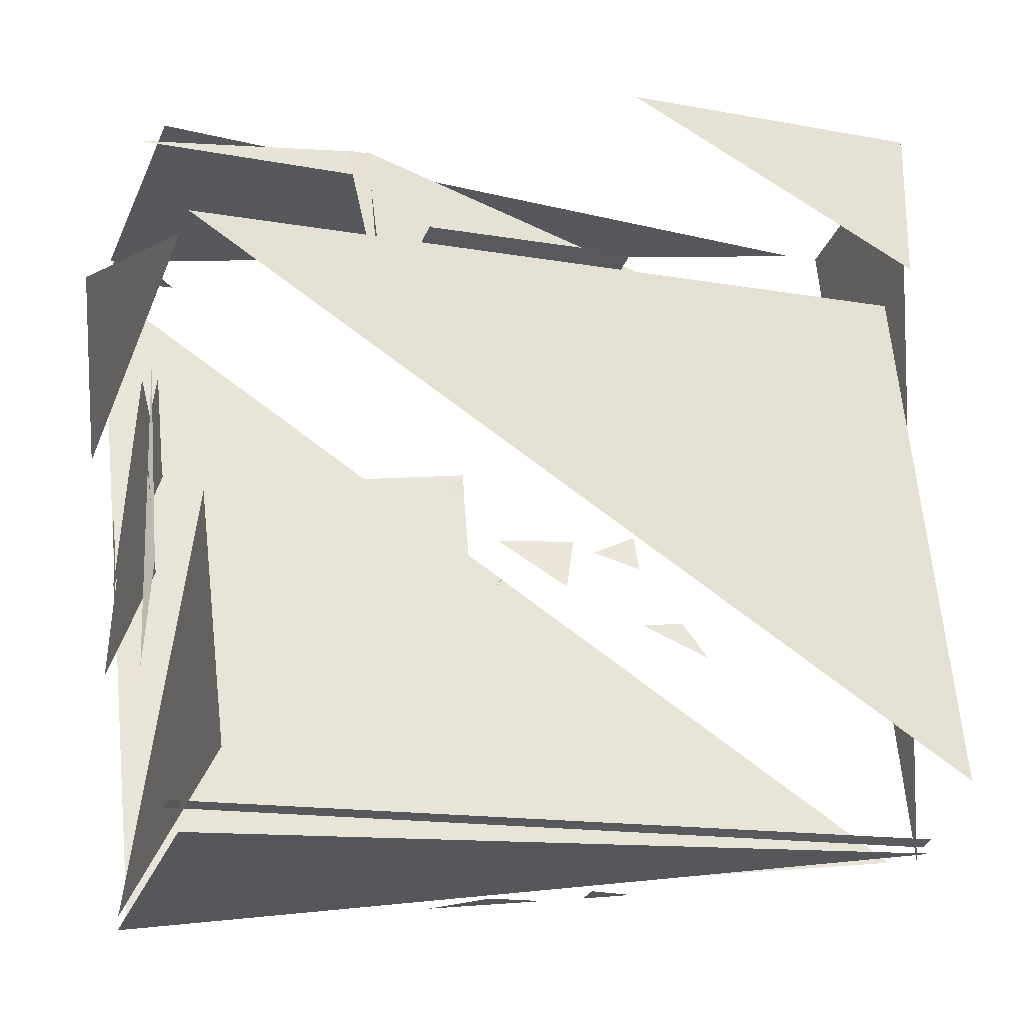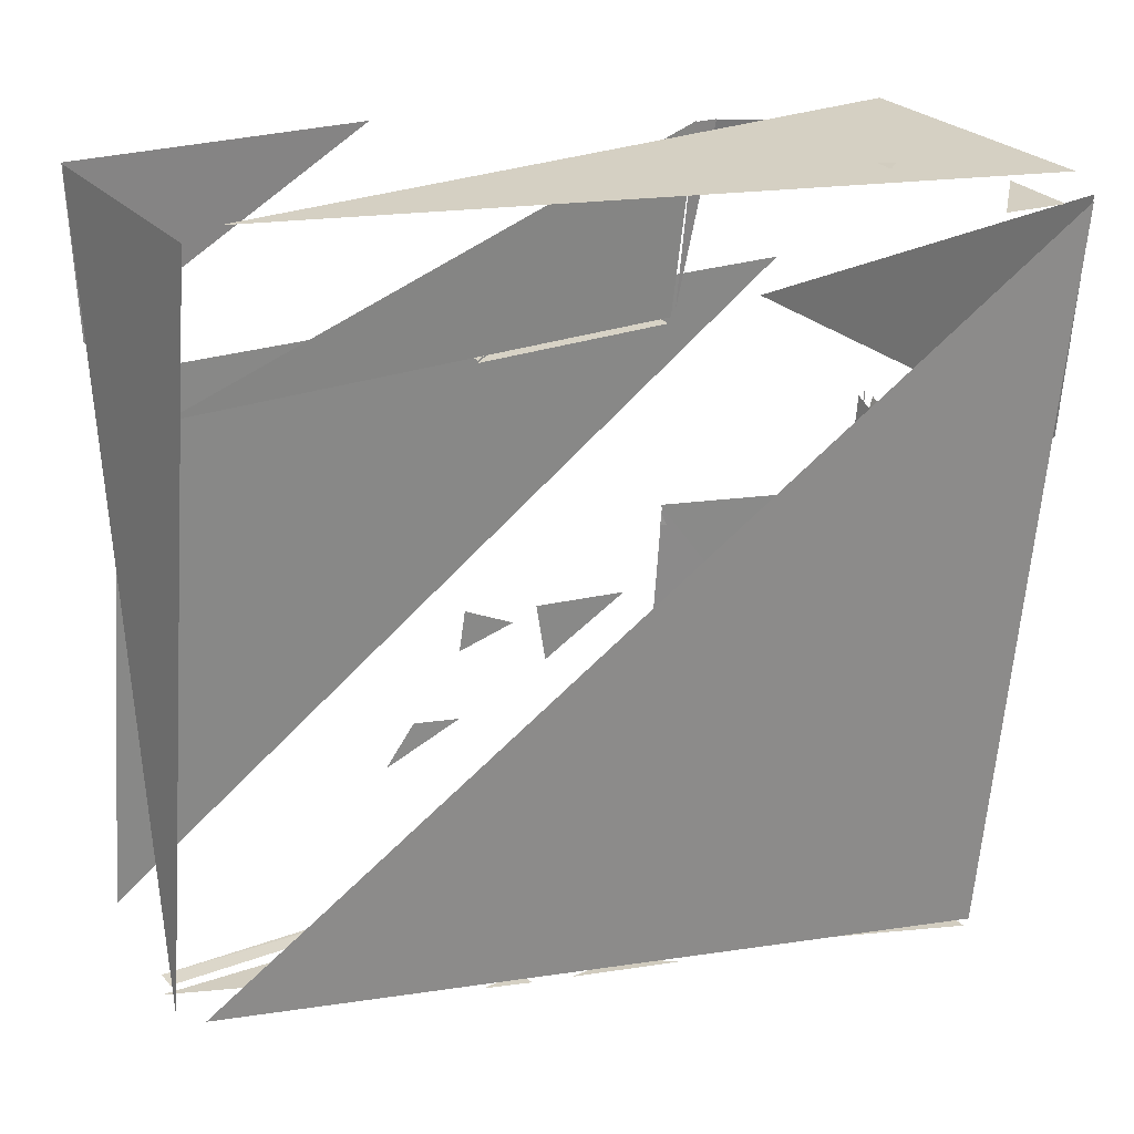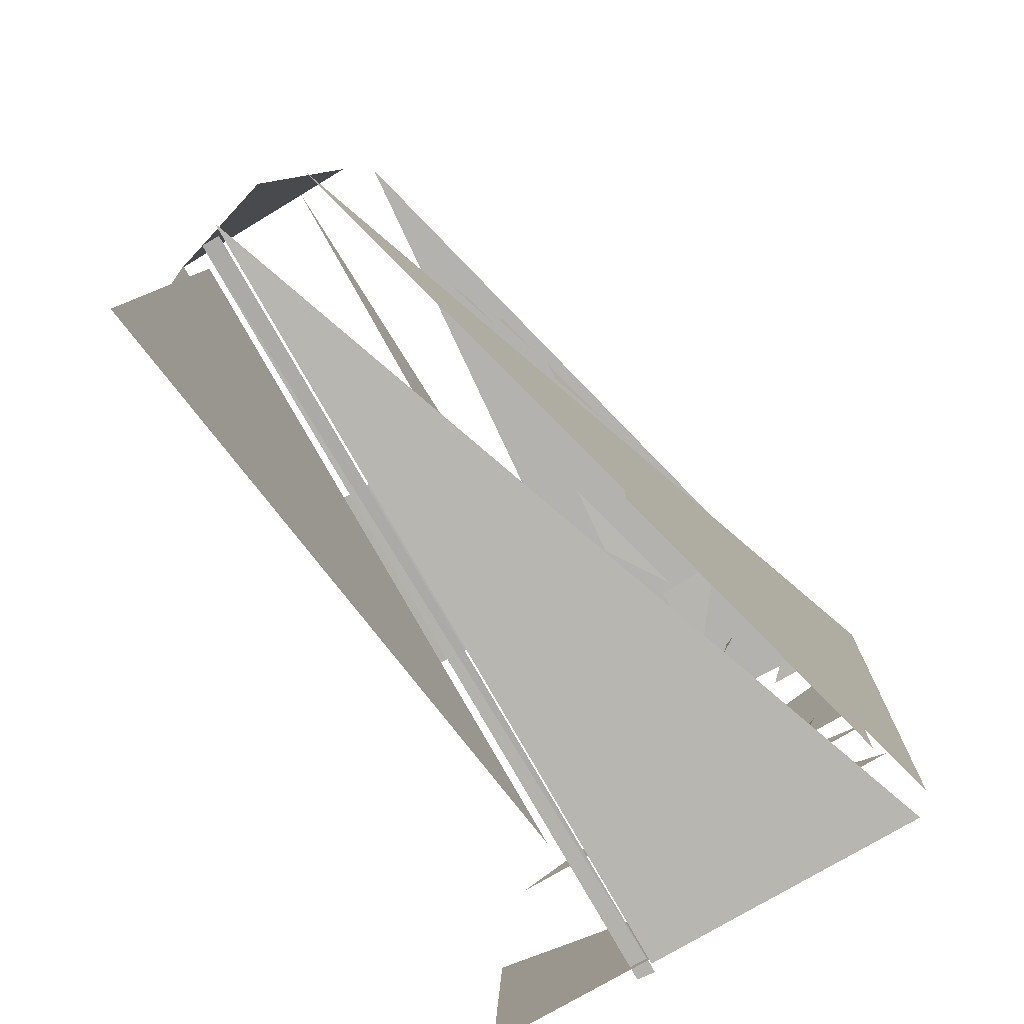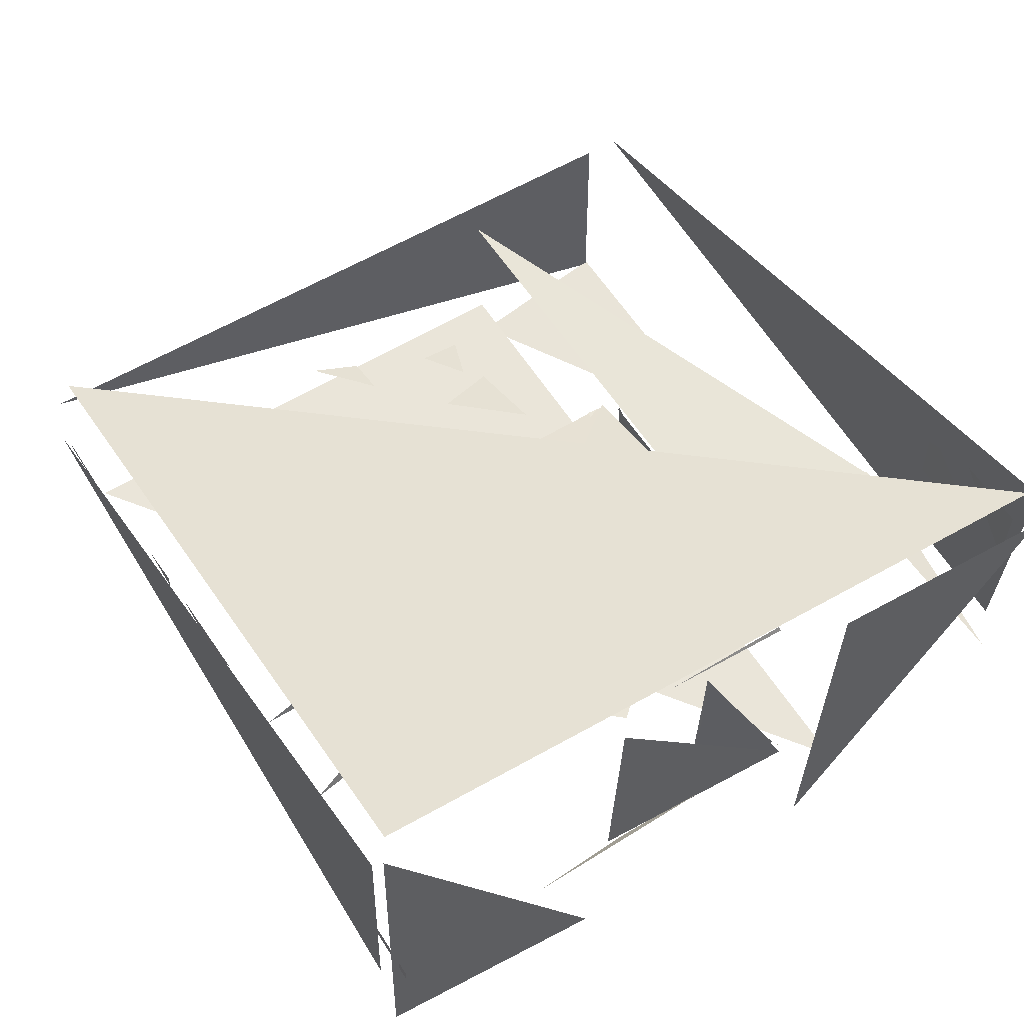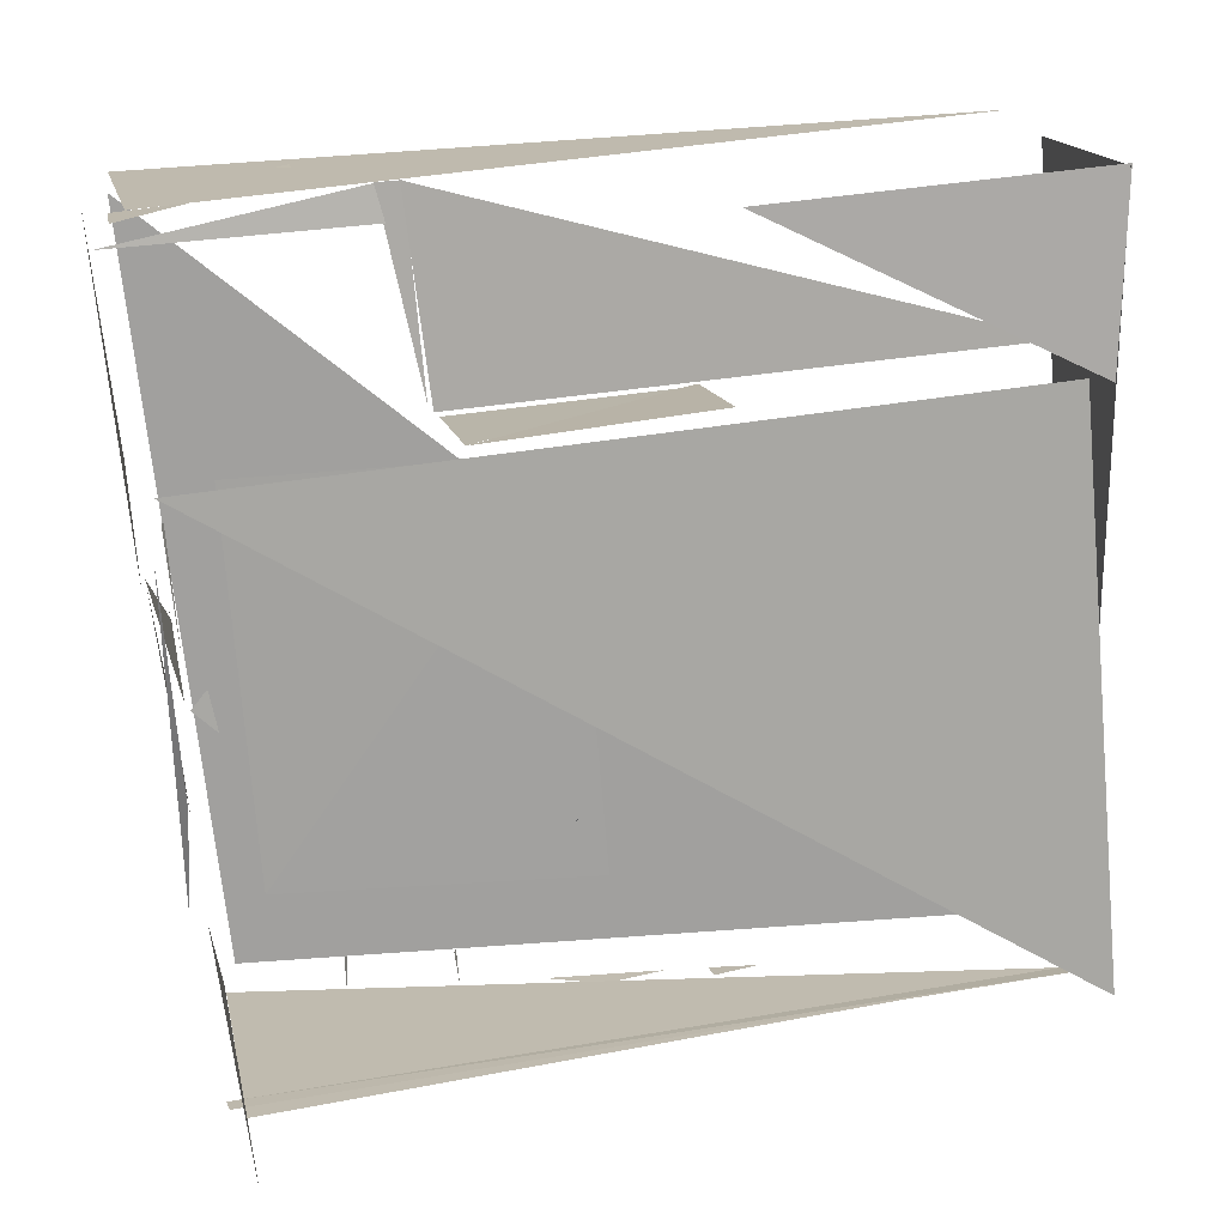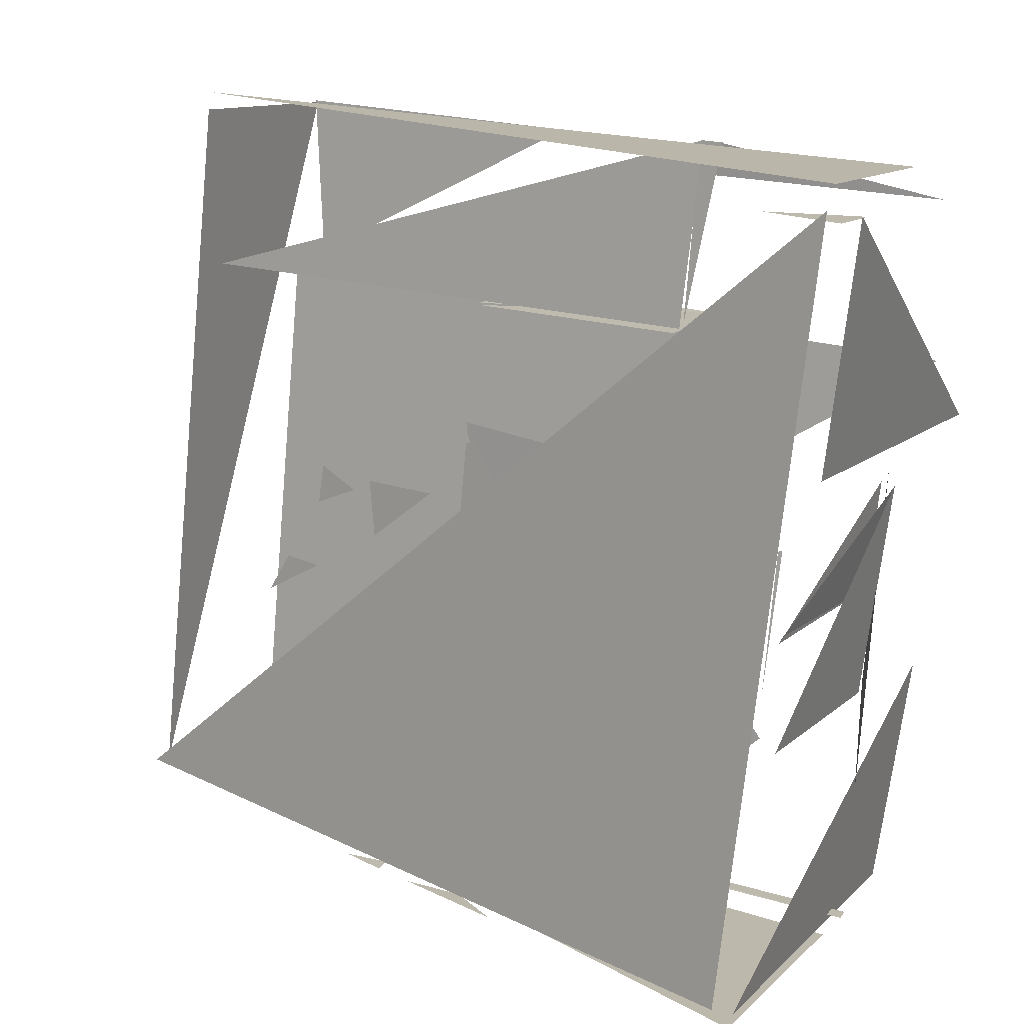
<metadata>
{"format":"obj","ext":"obj","renderer":"f3d","projection":"perspective","resolution":1024,"background":"white","views":[{"elev":-30.6,"azim":-19.0,"up":"+Z"},{"elev":28.6,"azim":145.0,"up":"+Z"},{"elev":-75.9,"azim":120.5,"up":"+Z"},{"elev":58.6,"azim":-127.4,"up":"+Y"},{"elev":15.1,"azim":-10.6,"up":"+Z"},{"elev":12.0,"azim":-153.8,"up":"+Z"}]}
</metadata>
<code>
v -0.9482 -0.09272 0.208
v -0.8664 -0.06502 -0.3715
v -0.8754 0.9882 -0.3562
v -1.029 0.3817 0.7752
v -0.9624 0.9861 0.2752
v -0.9561 0.3858 0.2574
v -0.9606 0.3753 0.5117
v -0.9631 0.981 0.5276
v -1.029 0.3817 0.7752
v -0.9932 0.3706 0.7824
v -0.9615 0.3792 0.5148
v -0.9642 0.9805 0.5255
v -1.12 0.9641 1.461
v -1.051 0.9808 0.8942
v -1.047 -0.08748 0.8766
v 0.9799 0.5575 -0.1359
v -0.846 1.044 -0.3288
v -1.061 1.021 1.476
v 0.9829 0.3446 -0.1948
v -0.8672 0.338 -0.3976
v -0.8709 1.005 -0.3836
v -0.1551 0.792 -0.3161
v -0.02864 0.7091 -0.3048
v 0.1119 0.7221 -0.2883
v 0.2081 0.6968 -0.2788
v 0.3195 0.6634 -0.2676
v 0.2131 0.6472 -0.2778
v 0.1895 0.7298 0.605
v 0.2066 0.722 0.7397
v 0.0112 0.7714 0.7343
v 0.2588 0.7093 0.71
v 0.3774 0.68 0.6642
v 0.3624 0.6812 0.758
v 0.5483 0.6448 0.4122
v 0.3838 0.6835 0.4992
v 0.4836 0.6575 0.5094
v 0.8328 -0.1147 1.619
v 0.8395 0.4319 1.621
v 1.006 0.4627 -0.1674
v -0.5058 0.324 1.571
v -0.4474 0.3202 1.108
v 0.8654 0.3453 1.209
v -0.8856 0.9345 1.461
v -1.065 0.7576 1.442
v -1.065 0.9351 1.442
v -0.6936 0.6017 1.55
v -0.6857 0.7781 1.556
v -0.9245 0.593 1.529
v 0.79 0.5001 1.669
v -1.039 0.3332 1.523
v -1.059 0.9605 1.527
v 0.9382 0.043 -0.1367
v 0.8196 0.03126 1.186
v -1.014 0.01257 1.024
v 0.8205 -0.1142 1.204
v 0.8361 -0.1088 1.624
v 0.07646 -0.1231 1.56
v -0.4288 -0.01009 1.107
v -0.4353 0.3266 1.097
v 0.09725 0.3379 1.139
v 0.09583 0.3367 1.144
v 0.09928 0.00471 1.159
v -0.4287 -0.007296 1.106
v -0.9281 0.9936 0.3081
v -0.8887 0.9881 0.3592
v -0.8653 0.9858 0.254
v -0.9759 1.008 0.7413
v -0.97 1.019 0.74
v -0.9419 1.022 0.4258
v -0.5571 0.3311 1.565
v -0.5359 0.3237 1.487
v -1.107 0.3234 1.448
v -0.5006 0.329 1.57
v -0.4591 0.3216 1.122
v -0.5574 0.3306 1.567
v -0.9086 0.326 -0.3507
v 0.9558 0.2941 -0.1816
v 0.9561 0.3362 -0.1855
v -0.9046 0.2836 -0.3501
v -0.9086 0.326 -0.3507
v 0.9558 0.2941 -0.1816
v -0.3515 0.8455 -0.2487
v -0.3581 0.8262 -0.2495
v -0.3473 0.8183 -0.3283
v -0.5943 0.9116 -0.2745
v -0.6046 0.887 -0.271
v -0.6013 0.8647 -0.3543
v -0.08644 0.7698 0.8652
v -0.09181 0.7687 0.9101
v -0.1316 0.7755 0.8675
v -0.08486 0.7712 0.8678
v -0.09128 0.7688 0.9106
v -0.1299 0.7781 0.863
v -0.774 0.9816 -0.1394
v -0.003903 0.785 -0.07256
v -0.09087 0.7695 0.9114
v -0.8565 0.9688 0.8447
v -0.08596 0.7687 0.9167
v -0.774 0.9816 -0.1394
v -1.011 0.3727 0.8107
v -0.9622 0.3776 0.2863
v -0.9667 0.4226 0.02749
v -0.1828 0.203 0.2669
v -0.1796 0.1959 0.2744
v -0.1733 0.1905 0.2814
f 1 2 3
f 4 5 6
f 7 8 9
f 10 11 12
f 13 14 15
f 16 17 18
f 19 20 21
f 22 23 24
f 25 26 27
f 28 29 30
f 31 32 33
f 34 35 36
f 37 38 39
f 40 41 42
f 43 44 45
f 46 47 48
f 49 50 51
f 52 53 54
f 55 56 57
f 58 59 60
f 61 62 63
f 64 65 66
f 67 68 69
f 70 71 72
f 73 74 75
f 76 77 78
f 79 80 81
f 82 83 84
f 85 86 87
f 88 89 90
f 91 92 93
f 94 95 96
f 97 98 99
f 100 101 102
f 103 104 105

</code>
